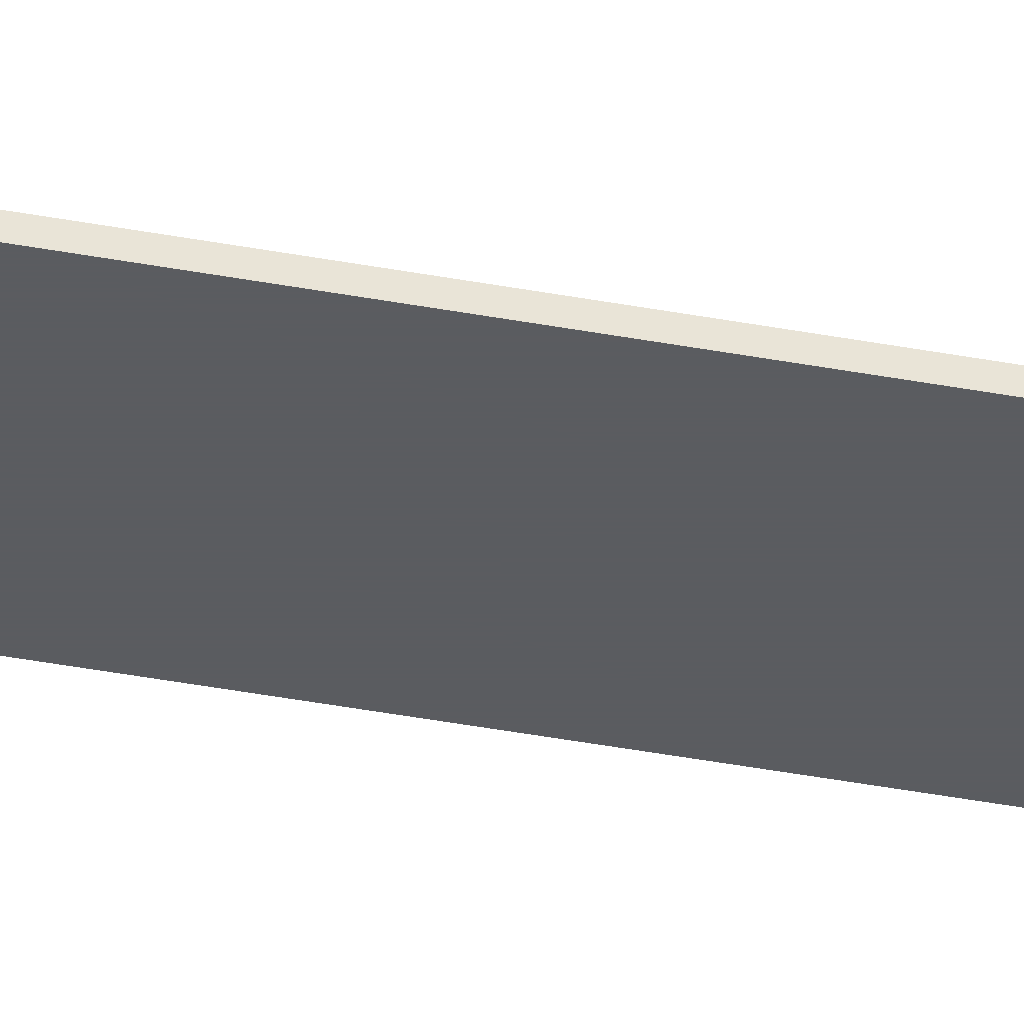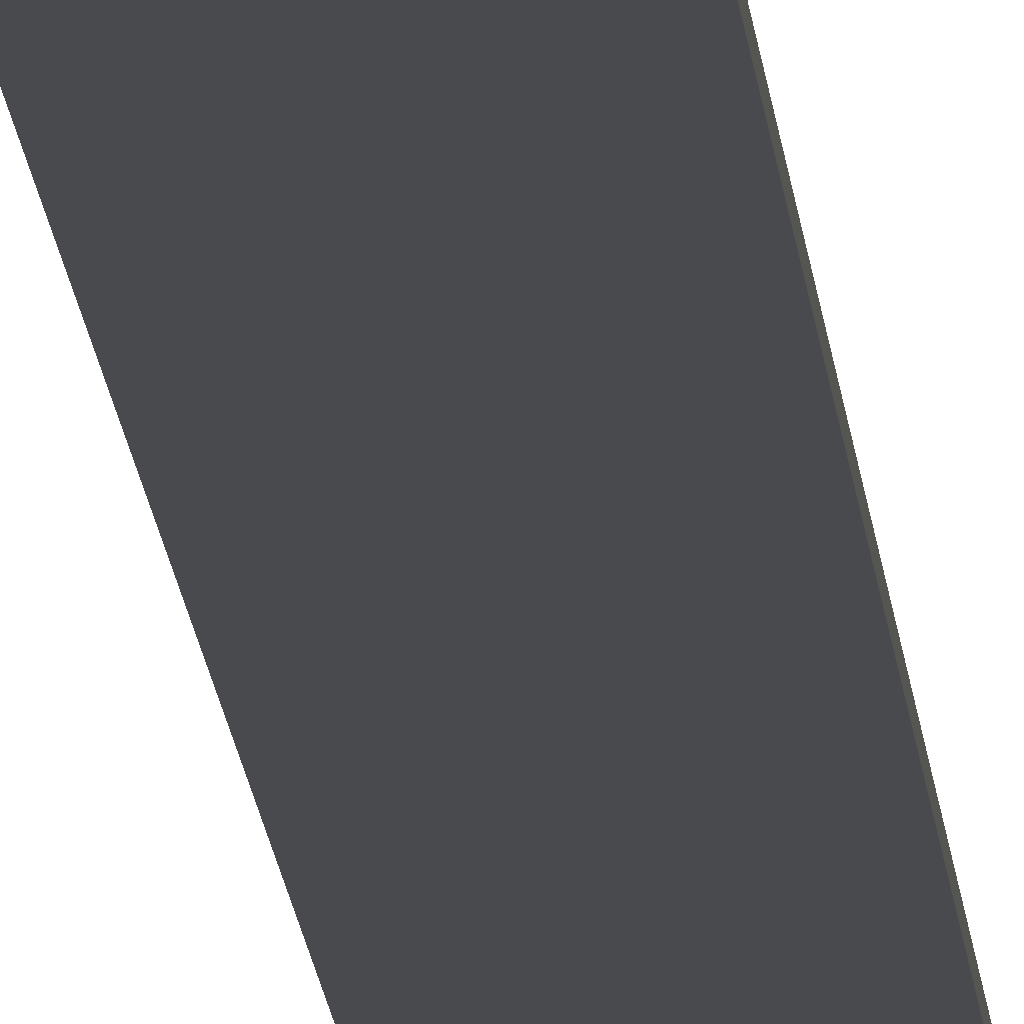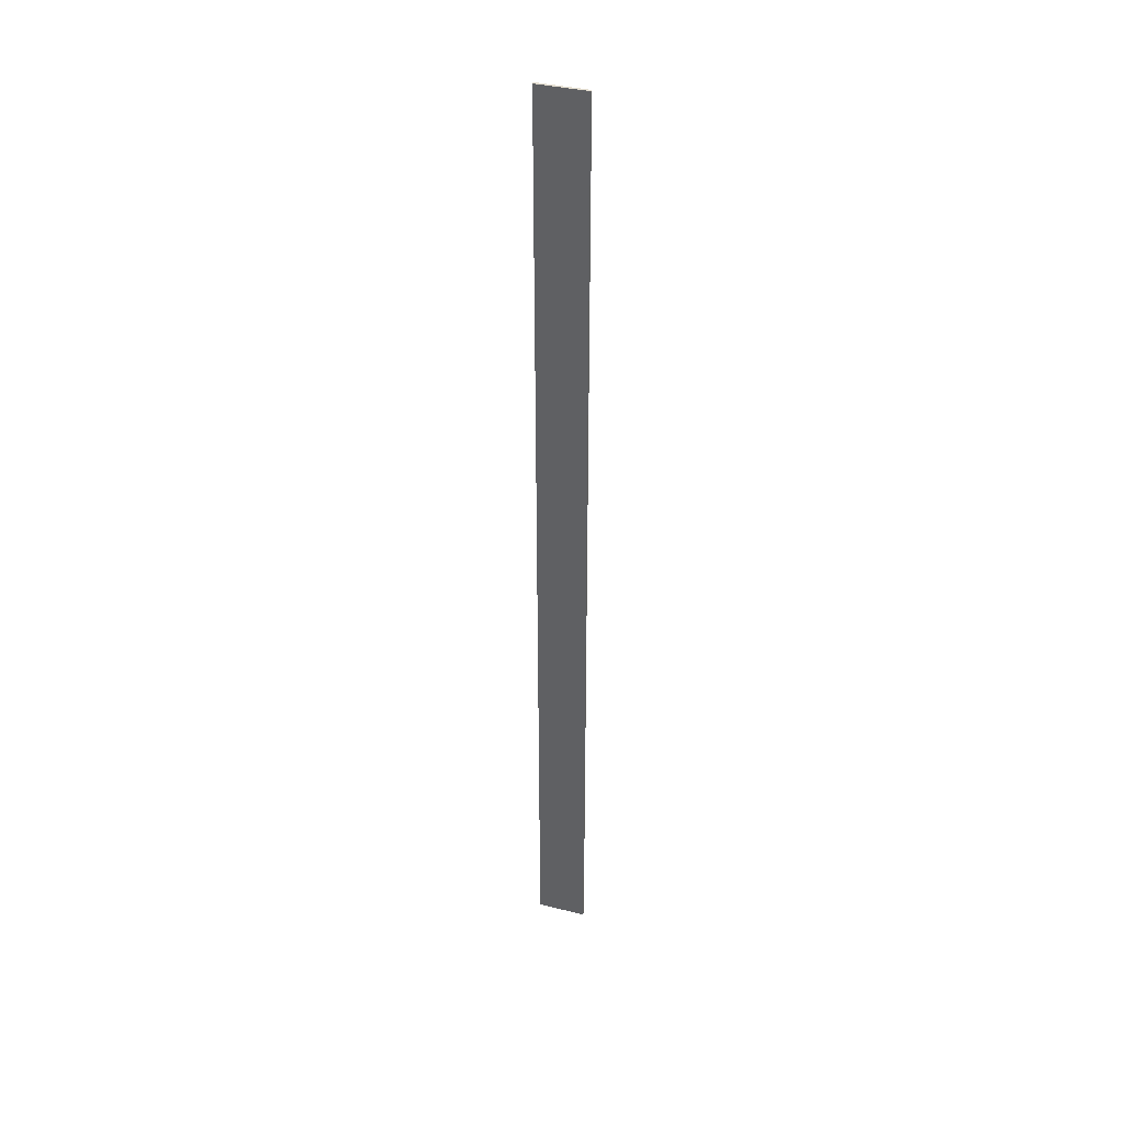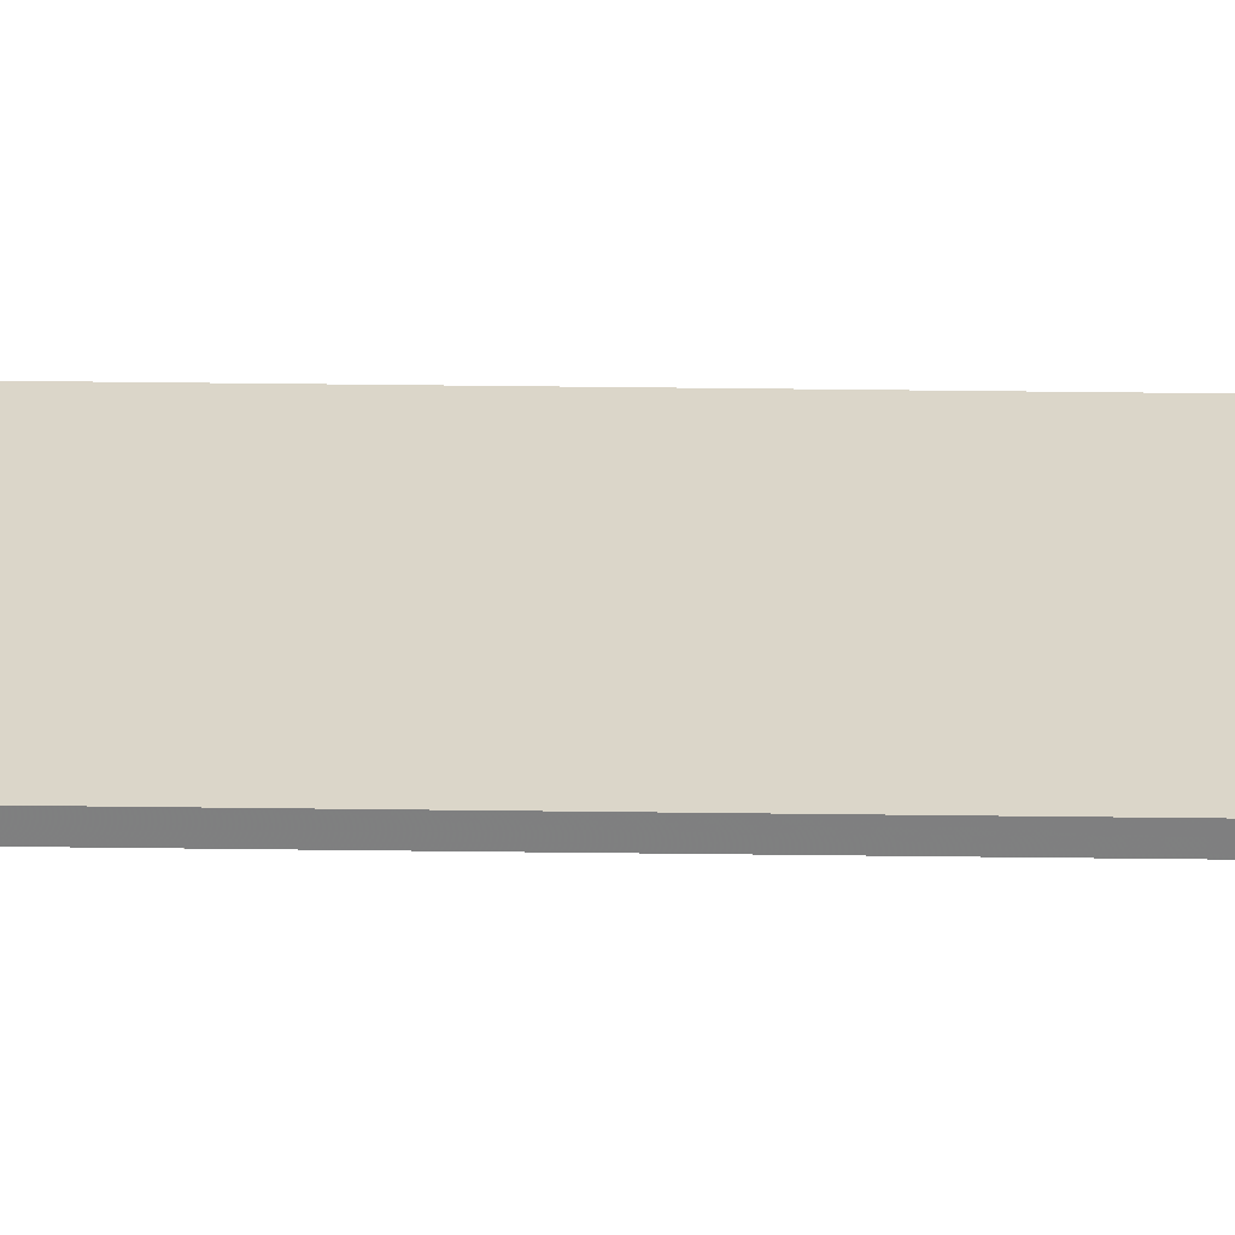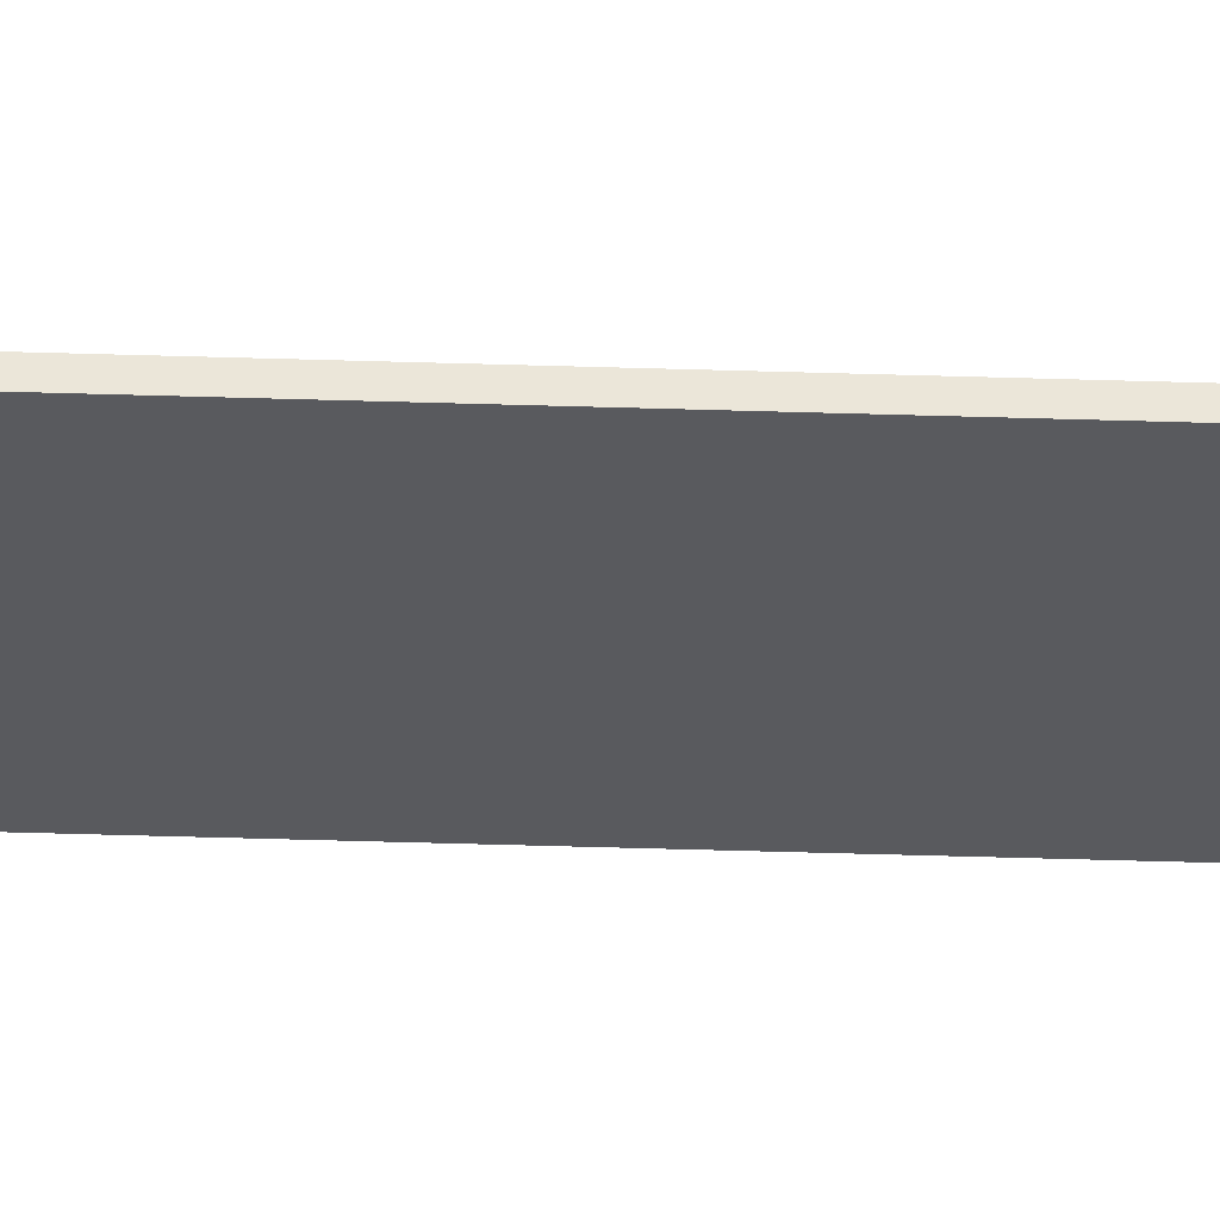
<metadata>
{"format":"obj","ext":"obj","renderer":"f3d","projection":"perspective","resolution":1024,"background":"white","views":[{"elev":-34.4,"azim":-104.9,"up":"+Z"},{"elev":-12.9,"azim":3.8,"up":"+Z"},{"elev":37.3,"azim":17.7,"up":"+Y"},{"elev":30.0,"azim":91.2,"up":"+Z"},{"elev":-31.6,"azim":-92.8,"up":"+Z"}]}
</metadata>
<code>
v 0.018 0 -0.001
v -0.018 0 -0.001
v 0.018 0 0.001
v -0.018 0 0.001
v 0.018 -0.7 -0.001
v -0.018 -0.7 -0.001
v 0.018 -0.7 0.001
v -0.018 -0.7 0.001
f 1 3 4
f 4 2 1
f 5 6 8
f 8 7 5
f 1 2 6
f 6 5 1
f 2 4 8
f 8 6 2
f 4 3 7
f 7 8 4
f 3 1 5
f 5 7 3

</code>
